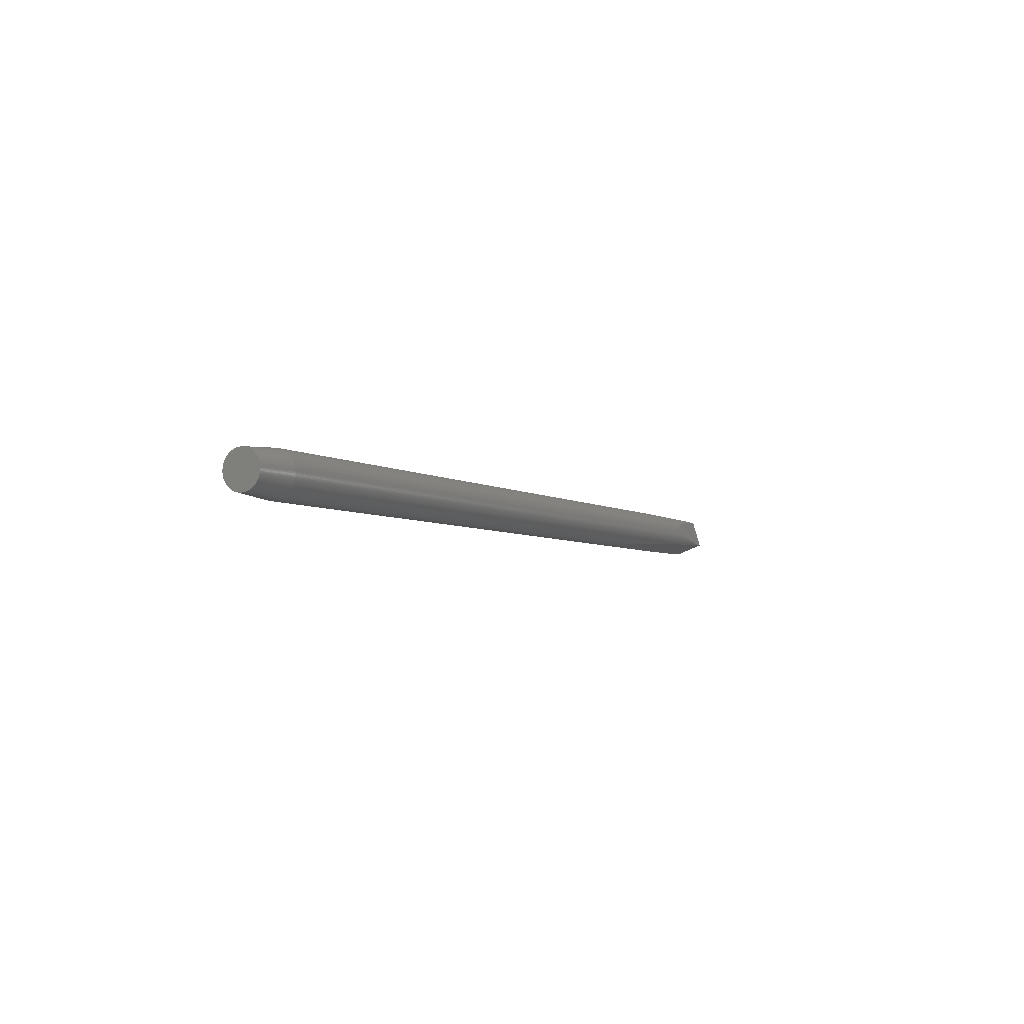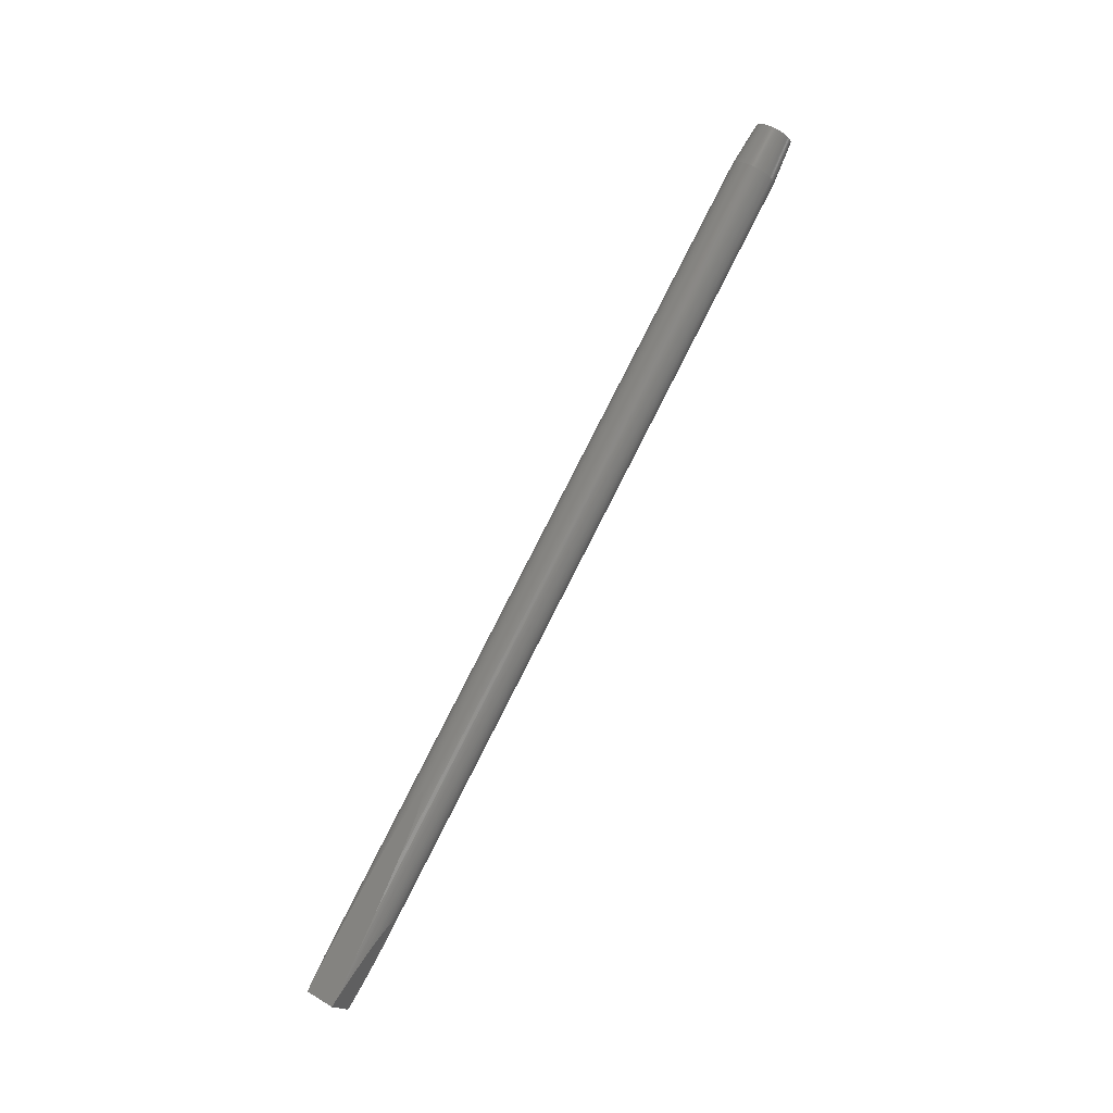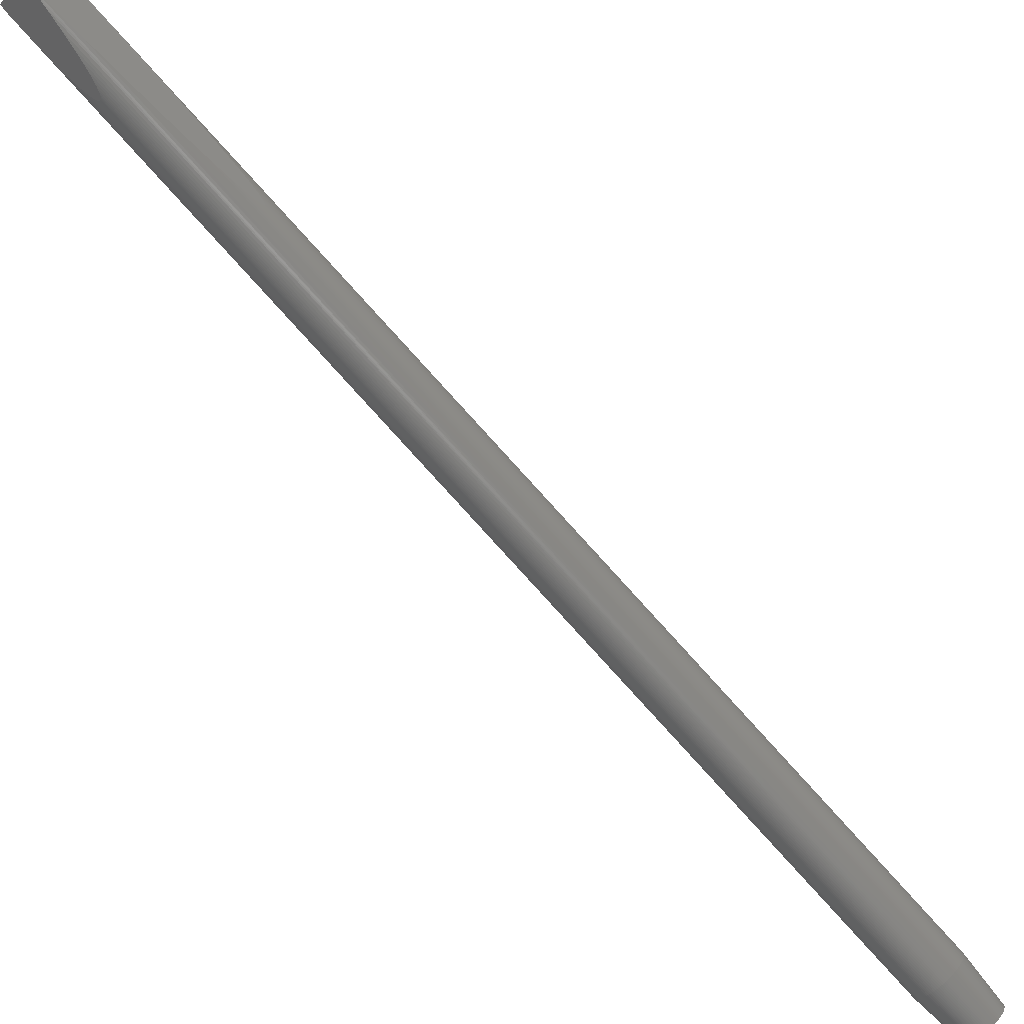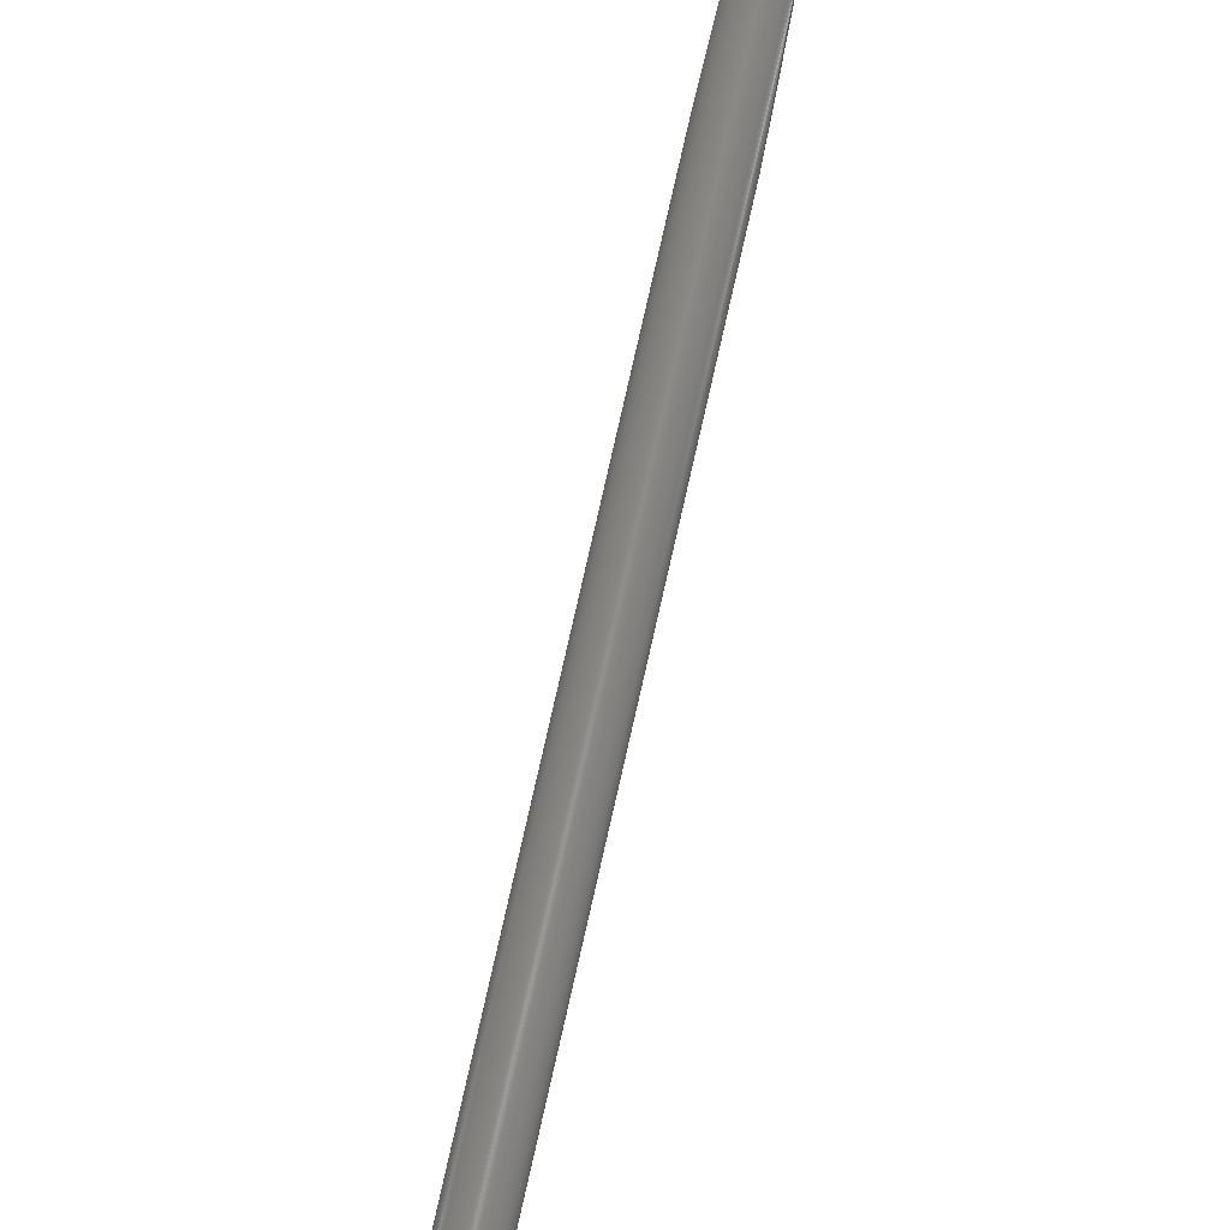
<metadata>
{"format":"stl","ext":"stl","renderer":"f3d","projection":"perspective","resolution":1024,"background":"white","views":[{"elev":77.2,"azim":86.5,"up":"+Z"},{"elev":-17.3,"azim":-58.1,"up":"+Z"},{"elev":-44.8,"azim":-123.6,"up":"+Y"},{"elev":-64.9,"azim":171.4,"up":"+Y"}]}
</metadata>
<code>
# stl→obj: 318 verts, 632 faces
v 148.4 -730 2701
v 150 -729.9 2701
v 60.52 -285.4 1887
v 146.9 -730.2 2701
v 58.51 -286.9 1889
v 58.07 -287.1 1889
v 59.08 -286.6 1888
v 152.4 -774.2 2677
v 150.8 -774.4 2677
v 65.43 -341.6 1883
v 145.3 -730.4 2701
v 57.62 -287.3 1889
v 57.16 -287.4 1889
v 66.77 -341.9 1884
v 67.32 -341.9 1885
v 66.2 -341.8 1884
v 56.75 -287.4 1889
v 56.34 -287.5 1889
v 143.7 -730.8 2701
v 55.63 -287.5 1889
v 54.65 -287.3 1888
v 154 -774 2677
v 68.37 -341.7 1885
v 68.93 -341.5 1884
v 67.85 -341.8 1885
v 142.2 -731.2 2701
v 53.39 -286.9 1887
v 155.5 -773.6 2677
v 140.7 -731.8 2701
v 51.91 -286.1 1884
v 69.58 -341.1 1884
v 70.41 -340.4 1883
v 139.2 -732.4 2701
v 50.21 -284.9 1881
v 157 -773.2 2677
v 71.38 -339.2 1882
v 137.8 -733 2701
v 48.26 -283.1 1876
v 136.4 -733.8 2700
v 46.06 -280.6 1870
v 158.5 -772.7 2677
v 72.38 -337.5 1880
v 135.1 -734.6 2700
v 43.6 -277.3 1861
v 133.8 -735.5 2700
v 40.91 -273.1 1851
v 160 -772.1 2677
v 73.38 -335 1876
v 132.6 -736.5 2699
v 37.8 -267.5 1837
v 161.4 -771.4 2677
v 74.32 -331.7 1872
v 131.5 -737.5 2699
v 130.4 -738.6 2698
v 34.67 -261 1822
v 162.8 -770.6 2677
v 75.17 -327.3 1866
v 129.4 -739.7 2698
v 37.22 -280.4 1854
v 164.1 -769.8 2678
v 75.87 -321.7 1858
v 128.5 -740.9 2697
v 39.59 -298.4 1884
v 127.7 -742.1 2697
v 42.41 -319.8 1919
v 165.4 -768.9 2678
v 76.36 -314.8 1848
v 166.6 -767.9 2679
v 126.9 -743.4 2696
v 167.8 -766.9 2679
v 76.57 -306.4 1836
v 126.3 -744.7 2696
v 44.72 -337.4 1947
v 168.8 -765.8 2679
v 76.44 -296 1821
v 125.7 -746.1 2695
v 46.56 -351.4 1969
v 169.8 -764.7 2680
v 170.7 -763.5 2681
v 75.93 -284.5 1804
v 125.2 -747.4 2694
v 48 -362.3 1985
v 171.6 -762.3 2681
v 80.43 -301.3 1838
v 172.3 -761 2682
v 124.9 -748.8 2694
v 49.1 -370.6 1997
v 84.54 -316.7 1869
v 173 -759.7 2682
v 89.27 -334.3 1906
v 124.6 -750.2 2693
v 173.5 -758.4 2683
v 49.9 -376.8 2005
v 174 -757 2684
v 92.99 -348.2 1936
v 124.4 -751.6 2692
v 50.48 -381.2 2011
v 174.4 -755.6 2684
v 95.84 -358.8 1959
v 174.7 -754.2 2685
v 97.93 -366.6 1977
v 174.8 -752.8 2686
v 99.4 -372.1 1991
v 174.9 -751.4 2687
v 100.4 -375.7 2001
v 174.9 -750 2687
v 101 -378 2007
v 124.3 -753 2691
v 50.88 -384.2 2014
v 174.8 -748.6 2688
v 124.4 -754.4 2691
v 101.3 -379.1 2012
v 51.27 -387.2 2017
v 51.35 -387.8 2017
v 124.5 -755.8 2690
v 51.55 -389.2 2017
v 51.56 -389.3 2017
v 51.53 -389.1 2017
v 51.5 -388.9 2017
v 51.48 -388.7 2017
v 51.46 -388.6 2017
v 51.43 -388.3 2017
v 51.4 -388.1 2017
v 124.7 -757.2 2689
v 51.59 -389.5 2015
v 51.56 -389.4 2013
v 51.58 -389.5 2016
v 174.5 -747.3 2689
v 101.4 -379.5 2016
v 101.3 -379.4 2017
v 125 -758.5 2688
v 51.46 -388.6 2010
v 101.4 -379.6 2016
v 101.4 -379.6 2015
v 125.5 -759.9 2687
v 51.23 -386.8 2004
v 50.82 -383.8 1996
v 126 -761.2 2687
v 50.2 -379 1984
v 174.2 -745.9 2690
v 101.1 -378.3 2017
v 101 -377.9 2017
v 101.1 -378.6 2017
v 101.2 -378.8 2017
v 101.2 -379 2017
v 101.3 -379.2 2017
v 101.3 -379.3 2017
v 126.6 -762.4 2686
v 49.3 -372.2 1968
v 127.3 -763.6 2685
v 48.07 -362.9 1948
v 173.8 -744.6 2691
v 100.8 -377.4 2017
v 100.4 -375.7 2015
v 128.1 -764.8 2684
v 128.9 -766 2684
v 46.46 -350.6 1922
v 173.3 -743.3 2691
v 99.68 -373.2 2013
v 98.69 -369.5 2008
v 129.9 -767 2683
v 44.42 -335.1 1890
v 172.7 -742 2692
v 97.28 -364.2 2001
v 130.9 -768.1 2682
v 41.76 -314.9 1849
v 132 -769 2682
v 172 -740.8 2693
v 95.38 -357.1 1991
v 133.2 -769.9 2681
v 38.73 -291.9 1804
v 134.4 -770.7 2681
v 41 -298.3 1814
v 171.2 -739.6 2694
v 92.87 -347.8 1977
v 135.7 -771.5 2680
v 43.25 -304.3 1823
v 170.3 -738.5 2694
v 89.67 -335.8 1958
v 137.1 -772.1 2679
v 47.07 -313.7 1838
v 138.5 -772.7 2679
v 169.4 -737.4 2695
v 85.67 -320.9 1934
v 168.3 -736.4 2696
v 139.9 -773.2 2679
v 50.55 -321.4 1850
v 167.2 -735.4 2696
v 80.8 -302.7 1904
v 141.4 -773.7 2678
v 53.67 -327.5 1860
v 166.1 -734.5 2697
v 74.66 -279.8 1865
v 164.8 -733.7 2697
v 142.9 -774 2678
v 56.44 -332.2 1867
v 163.5 -732.9 2698
v 67.86 -254.4 1822
v 162.2 -732.3 2698
v 67.46 -261.2 1836
v 144.5 -774.3 2677
v 58.86 -335.7 1873
v 160.8 -731.7 2699
v 66.8 -267.3 1850
v 159.3 -731.2 2699
v 146 -774.4 2677
v 157.8 -730.7 2700
v 65.92 -272.5 1861
v 156.3 -730.4 2700
v 64.9 -276.7 1869
v 147.6 -774.5 2677
v 154.8 -730.1 2700
v 63.81 -279.9 1876
v 60.94 -338.2 1877
v 153.2 -730 2701
v 62.69 -282.4 1881
v 149.2 -774.5 2677
v 62.73 -339.9 1880
v 64.24 -341 1882
v 151.6 -729.9 2701
v 61.58 -284.2 1884
v 59.71 -286.2 1888
v 67.09 -251.6 1815
v 74.94 -280.8 1798
v 38.24 -288.1 1798
v 34.28 -258.1 1815
v 147.9 -758.8 2744
v 152.2 -757.8 2744
v 149.4 -758.4 2744
v 133.1 -778.1 2735
v 139.4 -790.5 2727
v 156.6 -757.6 2743
v 149.4 -795 2724
v 150.8 -795.2 2724
v 152.3 -795.3 2723
v 134.6 -784.3 2731
v 133.2 -779.4 2734
v 133.4 -780.6 2733
v 133.7 -781.9 2733
v 153.7 -757.6 2744
v 173.7 -783.6 2727
v 171.5 -787 2726
v 172.3 -785.9 2726
v 173.1 -784.8 2727
v 133.2 -775.5 2736
v 133.1 -776.8 2735
v 170.5 -763.3 2739
v 168.5 -790 2724
v 175.2 -779.9 2729
v 174.8 -769.8 2735
v 162.3 -793.6 2723
v 143.9 -760.5 2743
v 146.6 -759.3 2744
v 145.2 -759.8 2743
v 148 -794.7 2724
v 174.3 -768.6 2735
v 173.1 -766.3 2737
v 169.6 -789 2725
v 170.6 -788.1 2725
v 172.3 -765.3 2738
v 171.4 -764.2 2738
v 145.3 -793.9 2725
v 146.6 -794.3 2724
v 141.5 -762 2743
v 142.7 -761.2 2743
v 168.5 -761.6 2740
v 169.5 -762.4 2739
v 174.3 -782.4 2728
v 174.8 -781.2 2729
v 142.7 -792.7 2726
v 144 -793.3 2725
v 134.6 -770.4 2739
v 134.1 -771.7 2738
v 133.7 -772.9 2738
v 133.4 -774.2 2737
v 141.6 -792 2726
v 139.3 -763.8 2742
v 140.4 -762.9 2742
v 138.3 -764.8 2741
v 175.7 -777.4 2731
v 175.5 -778.6 2730
v 140.4 -791.3 2727
v 163.6 -793 2723
v 164.9 -792.4 2724
v 166.2 -791.6 2724
v 136.6 -766.9 2740
v 135.8 -768.1 2740
v 135.1 -769.2 2739
v 163.6 -759 2742
v 167.3 -760.8 2740
v 137.4 -765.8 2741
v 166.1 -760.1 2741
v 164.9 -759.5 2741
v 167.4 -790.8 2724
v 175.8 -774.8 2732
v 175.8 -776.1 2731
v 136.6 -787.6 2729
v 137.4 -788.6 2729
v 138.4 -789.6 2728
v 159.5 -757.9 2743
v 162.3 -758.5 2742
v 160.9 -758.2 2743
v 175.5 -772.2 2733
v 175.7 -773.5 2733
v 158.1 -794.8 2723
v 159.5 -794.5 2723
v 160.9 -794.1 2723
v 158 -757.7 2743
v 135.2 -785.4 2731
v 135.8 -786.5 2730
v 175.2 -771 2734
v 155.2 -795.2 2723
v 156.7 -795.1 2723
v 155.1 -757.6 2744
v 134.1 -783.1 2732
v 153.7 -795.3 2723
v 150.8 -758 2744
v 173.7 -767.4 2736
f 1 2 3
f 4 5 6
f 4 7 5
f 4 1 7
f 8 9 10
f 11 12 13
f 11 6 12
f 8 14 15
f 11 4 6
f 8 16 14
f 8 10 16
f 11 17 18
f 11 13 17
f 19 20 21
f 22 8 15
f 19 18 20
f 19 11 18
f 22 23 24
f 22 25 23
f 22 15 25
f 26 21 27
f 26 19 21
f 28 22 24
f 29 27 30
f 29 26 27
f 28 31 32
f 28 24 31
f 33 30 34
f 33 29 30
f 35 32 36
f 35 28 32
f 37 34 38
f 37 33 34
f 39 38 40
f 39 37 38
f 41 36 42
f 41 35 36
f 43 40 44
f 43 39 40
f 45 44 46
f 45 43 44
f 47 42 48
f 47 41 42
f 49 46 50
f 49 45 46
f 51 48 52
f 53 49 50
f 51 47 48
f 54 50 55
f 56 52 57
f 54 53 50
f 56 51 52
f 58 55 59
f 58 54 55
f 60 57 61
f 60 56 57
f 62 59 63
f 62 58 59
f 64 63 65
f 64 62 63
f 66 61 67
f 66 60 61
f 68 66 67
f 69 64 65
f 70 67 71
f 70 68 67
f 72 65 73
f 72 69 65
f 74 71 75
f 74 70 71
f 76 73 77
f 76 72 73
f 78 74 75
f 79 78 75
f 79 75 80
f 81 76 77
f 81 77 82
f 83 79 80
f 83 80 84
f 85 83 84
f 86 82 87
f 85 84 88
f 86 81 82
f 89 88 90
f 89 85 88
f 91 86 87
f 92 89 90
f 91 87 93
f 94 90 95
f 94 92 90
f 96 91 93
f 96 93 97
f 98 95 99
f 98 94 95
f 100 99 101
f 100 98 99
f 102 101 103
f 102 100 101
f 104 103 105
f 104 102 103
f 106 104 105
f 106 105 107
f 108 96 97
f 108 97 109
f 110 106 107
f 111 108 109
f 110 107 112
f 111 113 114
f 111 109 113
f 115 116 117
f 115 118 116
f 115 119 118
f 115 120 119
f 115 121 120
f 115 122 121
f 115 123 122
f 115 114 123
f 115 111 114
f 124 125 126
f 124 127 125
f 124 117 127
f 124 115 117
f 128 110 112
f 128 129 130
f 131 126 132
f 128 133 129
f 128 134 133
f 128 112 134
f 131 124 126
f 135 131 132
f 135 136 137
f 135 132 136
f 138 137 139
f 138 135 137
f 140 128 130
f 140 141 142
f 140 143 141
f 140 144 143
f 140 145 144
f 140 146 145
f 140 147 146
f 140 130 147
f 148 139 149
f 148 138 139
f 150 149 151
f 152 140 142
f 150 148 149
f 152 153 154
f 152 142 153
f 155 150 151
f 156 151 157
f 156 155 151
f 158 152 154
f 158 159 160
f 158 154 159
f 161 157 162
f 161 156 157
f 163 160 164
f 163 158 160
f 165 162 166
f 165 161 162
f 167 165 166
f 168 163 164
f 168 164 169
f 170 166 171
f 170 167 166
f 172 171 173
f 172 170 171
f 174 169 175
f 174 168 169
f 176 173 177
f 176 172 173
f 178 175 179
f 178 174 175
f 180 176 177
f 180 177 181
f 182 180 181
f 183 179 184
f 183 178 179
f 185 183 184
f 186 182 181
f 186 181 187
f 188 185 184
f 188 184 189
f 190 186 187
f 190 187 191
f 192 188 189
f 192 189 193
f 194 192 193
f 195 190 191
f 195 191 196
f 197 194 193
f 197 193 198
f 199 197 198
f 199 198 200
f 201 195 196
f 201 196 202
f 203 199 200
f 203 200 204
f 205 203 204
f 206 201 202
f 207 204 208
f 207 205 204
f 209 208 210
f 209 207 208
f 211 206 202
f 212 210 213
f 211 202 214
f 212 209 210
f 215 213 216
f 215 212 213
f 217 211 214
f 217 218 219
f 217 214 218
f 220 216 221
f 220 215 216
f 2 221 3
f 2 220 221
f 9 217 219
f 9 219 10
f 1 222 7
f 1 3 222
f 223 224 225
f 223 225 226
f 24 23 15
f 23 25 15
f 31 24 14
f 24 15 14
f 31 14 16
f 32 31 10
f 31 16 10
f 36 32 219
f 32 10 219
f 42 36 218
f 36 219 218
f 48 42 214
f 42 218 214
f 52 48 202
f 48 214 202
f 57 52 196
f 52 202 196
f 61 57 191
f 57 196 191
f 67 61 187
f 61 191 187
f 71 67 181
f 67 187 181
f 75 71 177
f 71 181 177
f 80 75 173
f 75 177 173
f 224 80 171
f 80 173 171
f 224 171 225
f 200 198 55
f 198 223 55
f 223 226 55
f 204 200 50
f 200 55 50
f 208 204 46
f 204 50 46
f 210 208 44
f 208 46 44
f 213 210 40
f 210 44 40
f 216 213 38
f 213 40 38
f 221 216 34
f 216 38 34
f 3 221 30
f 221 34 30
f 13 12 17
f 222 3 27
f 3 30 27
f 12 6 18
f 17 12 18
f 6 5 20
f 5 7 20
f 18 6 20
f 7 222 21
f 20 7 21
f 222 27 21
f 227 228 229
f 230 231 232
f 233 234 235
f 230 236 231
f 230 237 238
f 230 238 239
f 230 232 240
f 230 239 236
f 230 240 228
f 241 242 243
f 241 243 244
f 245 246 230
f 247 248 249
f 247 249 250
f 247 251 248
f 252 227 253
f 252 253 254
f 247 255 233
f 252 230 228
f 247 235 251
f 252 228 227
f 247 256 257
f 247 233 235
f 247 250 256
f 248 258 259
f 248 259 242
f 247 257 260
f 247 260 261
f 262 263 255
f 264 252 265
f 266 255 247
f 249 248 242
f 266 262 255
f 266 247 267
f 249 241 268
f 249 268 269
f 270 271 262
f 249 242 241
f 272 273 274
f 272 274 275
f 272 275 245
f 272 230 252
f 272 245 230
f 272 252 264
f 276 270 262
f 277 264 278
f 279 264 277
f 280 249 281
f 279 272 264
f 231 282 276
f 231 262 266
f 283 284 285
f 286 287 288
f 286 288 272
f 231 276 262
f 289 266 290
f 291 272 279
f 289 290 292
f 291 286 272
f 289 292 293
f 251 283 285
f 251 285 294
f 251 294 248
f 295 280 296
f 297 298 299
f 300 289 301
f 300 301 302
f 300 266 289
f 303 295 304
f 305 306 307
f 232 266 300
f 232 300 308
f 232 231 266
f 236 297 299
f 250 249 280
f 236 309 310
f 250 295 303
f 236 310 297
f 250 280 295
f 236 299 231
f 250 303 311
f 312 313 305
f 240 232 314
f 239 315 236
f 235 312 305
f 235 305 307
f 235 316 312
f 235 307 251
f 229 228 317
f 257 256 318
f 127 123 114
f 126 125 113
f 125 114 113
f 136 132 97
f 93 136 97
f 132 126 109
f 97 132 109
f 126 113 109
f 225 171 226
f 226 171 55
f 171 166 59
f 55 171 59
f 166 162 63
f 59 166 63
f 162 157 65
f 63 162 65
f 157 151 73
f 65 157 73
f 151 149 77
f 73 151 77
f 149 139 82
f 77 149 82
f 139 137 87
f 82 139 87
f 118 119 120
f 116 118 121
f 118 120 121
f 137 136 93
f 87 137 93
f 117 116 122
f 116 121 122
f 127 117 123
f 117 122 123
f 125 127 114
f 224 223 80
f 223 198 80
f 80 198 84
f 84 198 193
f 84 193 88
f 88 193 189
f 88 189 90
f 90 189 184
f 90 184 95
f 95 184 179
f 95 179 99
f 99 179 175
f 99 175 101
f 101 175 169
f 101 169 103
f 103 169 164
f 103 164 105
f 105 164 160
f 105 160 107
f 107 160 159
f 107 159 112
f 112 159 154
f 154 153 134
f 112 154 134
f 153 142 133
f 134 153 133
f 142 141 129
f 133 142 129
f 141 143 130
f 129 141 130
f 130 143 147
f 143 144 147
f 147 144 146
f 144 145 146
f 115 124 238
f 35 41 307
f 35 307 306
f 158 256 250
f 111 237 230
f 111 115 237
f 152 158 250
f 108 111 230
f 108 230 246
f 28 35 306
f 28 306 305
f 152 250 311
f 96 246 245
f 96 108 246
f 140 152 311
f 22 28 305
f 91 96 245
f 91 245 275
f 140 311 303
f 86 275 274
f 128 140 303
f 86 91 275
f 8 305 313
f 8 22 305
f 81 86 274
f 110 128 303
f 81 274 273
f 76 273 272
f 76 81 273
f 9 313 312
f 72 76 272
f 9 8 313
f 4 11 317
f 110 303 304
f 72 272 288
f 69 288 287
f 69 72 288
f 106 110 304
f 4 317 228
f 217 312 316
f 217 9 312
f 106 304 295
f 64 287 286
f 64 69 287
f 1 4 228
f 62 64 286
f 62 286 291
f 1 228 240
f 211 316 235
f 58 62 291
f 211 217 316
f 104 106 295
f 104 295 296
f 54 291 279
f 54 58 291
f 2 1 240
f 53 279 277
f 53 54 279
f 2 240 314
f 206 235 234
f 206 211 235
f 49 277 278
f 102 296 280
f 49 53 277
f 102 104 296
f 45 278 264
f 45 49 278
f 220 2 314
f 43 264 265
f 43 45 264
f 39 265 252
f 39 43 265
f 201 234 233
f 220 314 232
f 201 206 234
f 100 280 281
f 100 102 280
f 37 252 254
f 37 39 252
f 33 254 253
f 33 37 254
f 29 253 227
f 29 33 253
f 26 227 229
f 26 29 227
f 215 220 232
f 19 229 317
f 19 26 229
f 11 19 317
f 98 100 281
f 195 233 255
f 195 201 233
f 215 232 308
f 98 281 249
f 212 215 308
f 190 255 263
f 190 195 255
f 212 308 300
f 94 249 269
f 94 98 249
f 186 263 262
f 92 94 269
f 186 190 263
f 209 300 302
f 209 212 300
f 92 269 268
f 182 262 271
f 182 186 262
f 207 302 301
f 89 268 241
f 89 92 268
f 207 209 302
f 180 271 270
f 180 182 271
f 85 89 241
f 205 301 289
f 205 207 301
f 85 241 244
f 176 270 276
f 176 180 270
f 203 205 289
f 83 244 243
f 83 85 244
f 203 289 293
f 199 203 293
f 172 176 276
f 79 83 243
f 170 172 276
f 79 243 242
f 199 293 292
f 78 79 242
f 197 199 292
f 170 276 282
f 167 170 282
f 197 292 290
f 194 197 290
f 167 282 231
f 74 242 259
f 74 78 242
f 70 74 259
f 165 167 231
f 192 194 290
f 165 231 299
f 70 259 258
f 192 290 266
f 68 70 258
f 161 165 299
f 188 192 266
f 161 299 298
f 68 258 248
f 188 266 267
f 66 68 248
f 156 161 298
f 185 188 267
f 156 298 297
f 66 248 294
f 155 156 297
f 60 66 294
f 185 267 247
f 183 185 247
f 155 297 310
f 150 155 310
f 60 294 285
f 183 247 261
f 150 310 309
f 56 60 285
f 178 183 261
f 148 150 309
f 148 309 236
f 56 285 284
f 178 261 260
f 174 178 260
f 51 56 284
f 138 148 236
f 138 236 315
f 51 284 283
f 174 260 257
f 168 174 257
f 135 138 315
f 135 315 239
f 47 51 283
f 47 283 251
f 168 257 318
f 131 239 238
f 131 135 239
f 163 168 318
f 124 131 238
f 41 47 251
f 41 251 307
f 163 318 256
f 158 163 256
f 115 238 237

</code>
